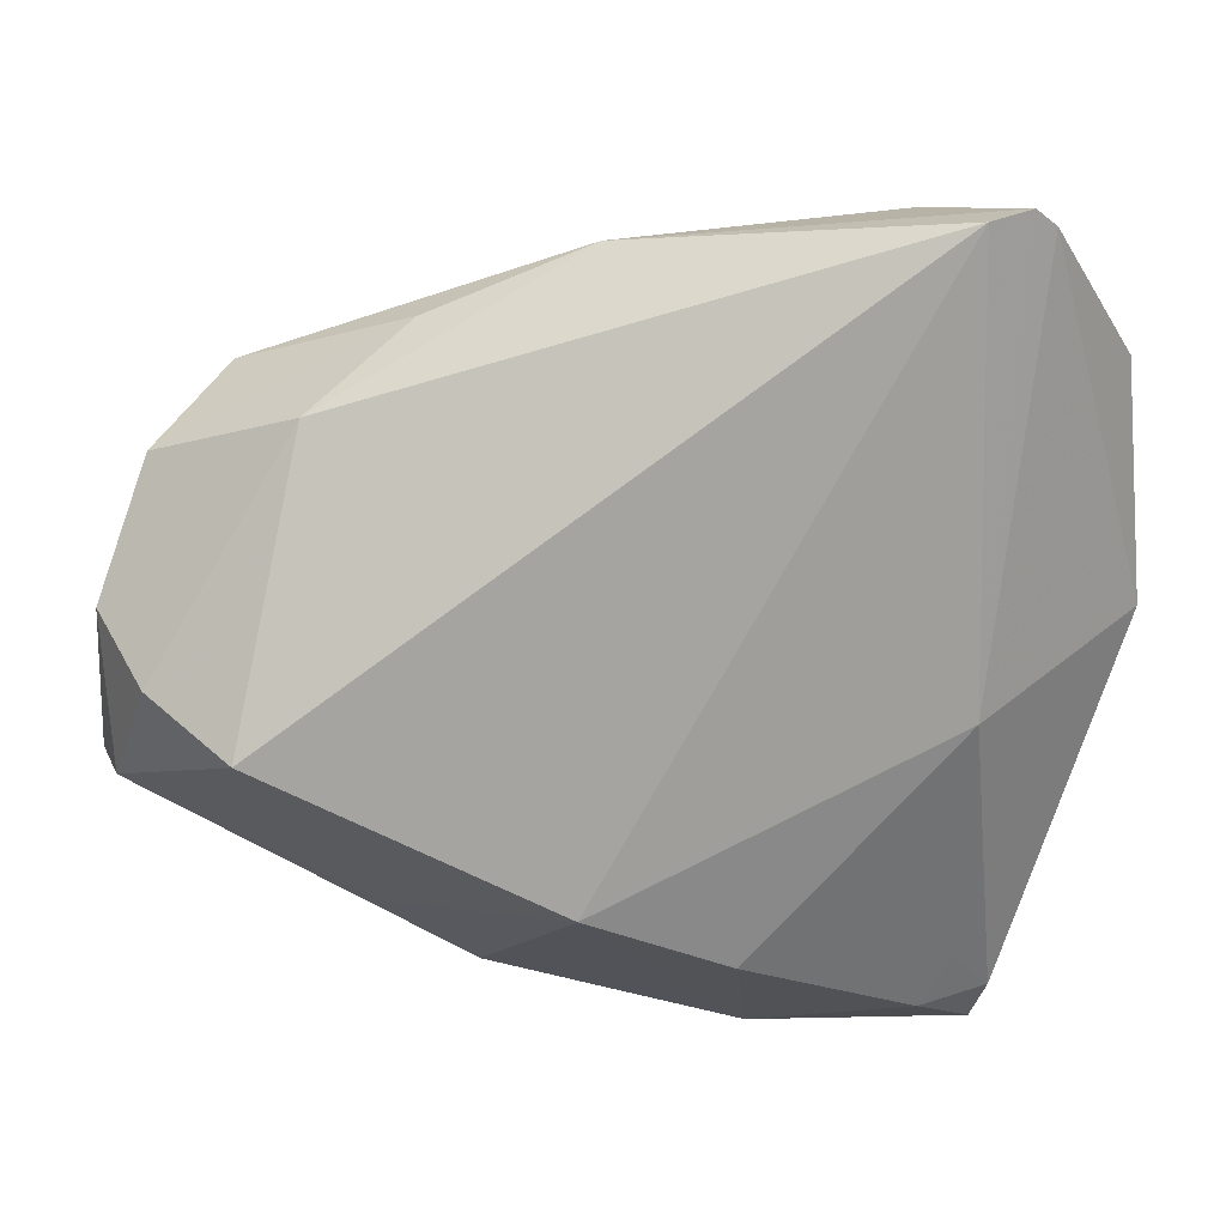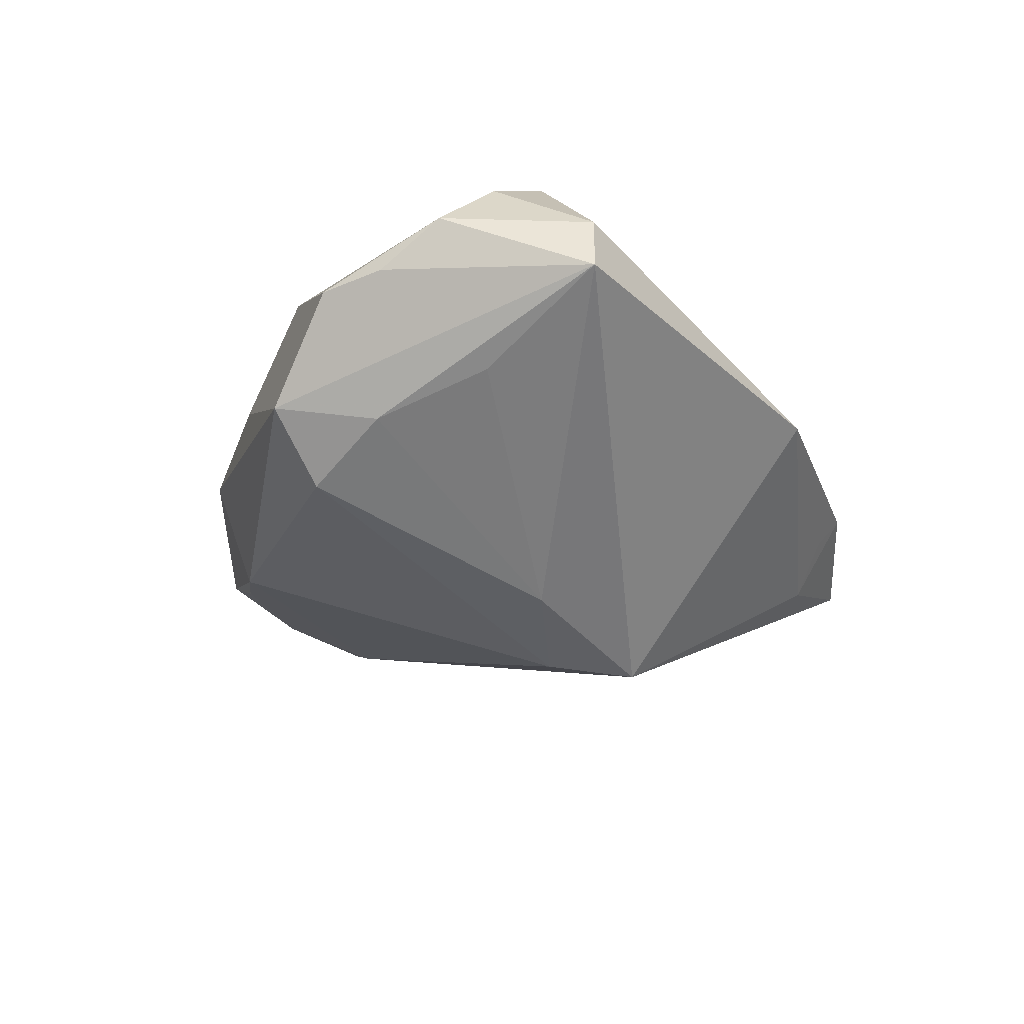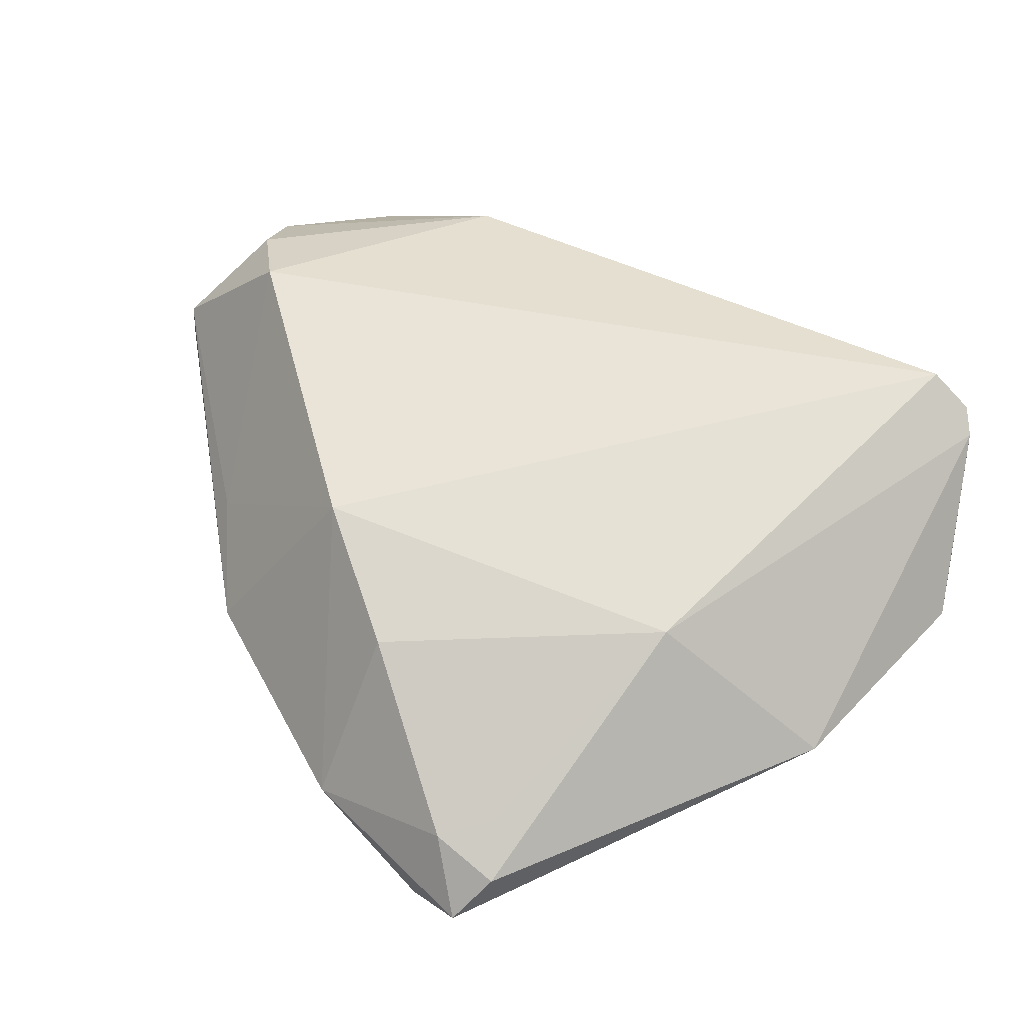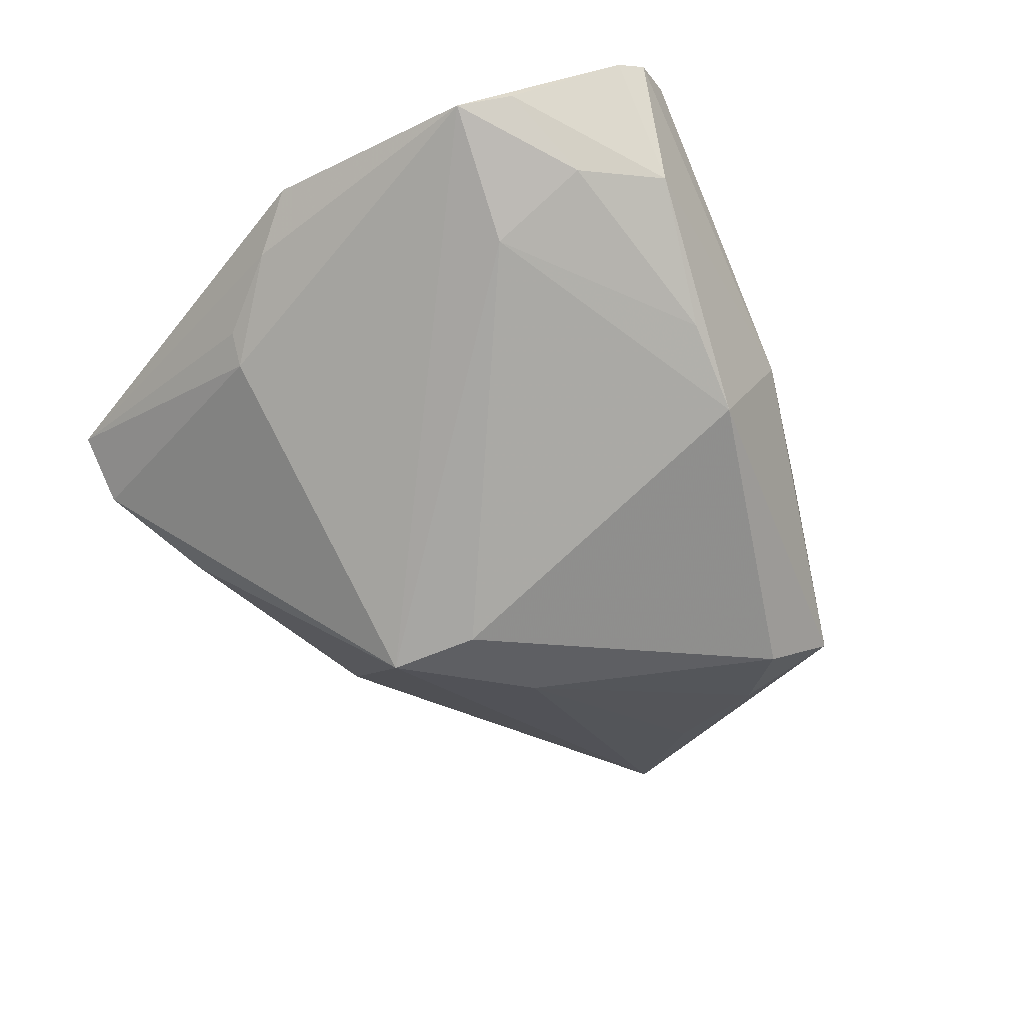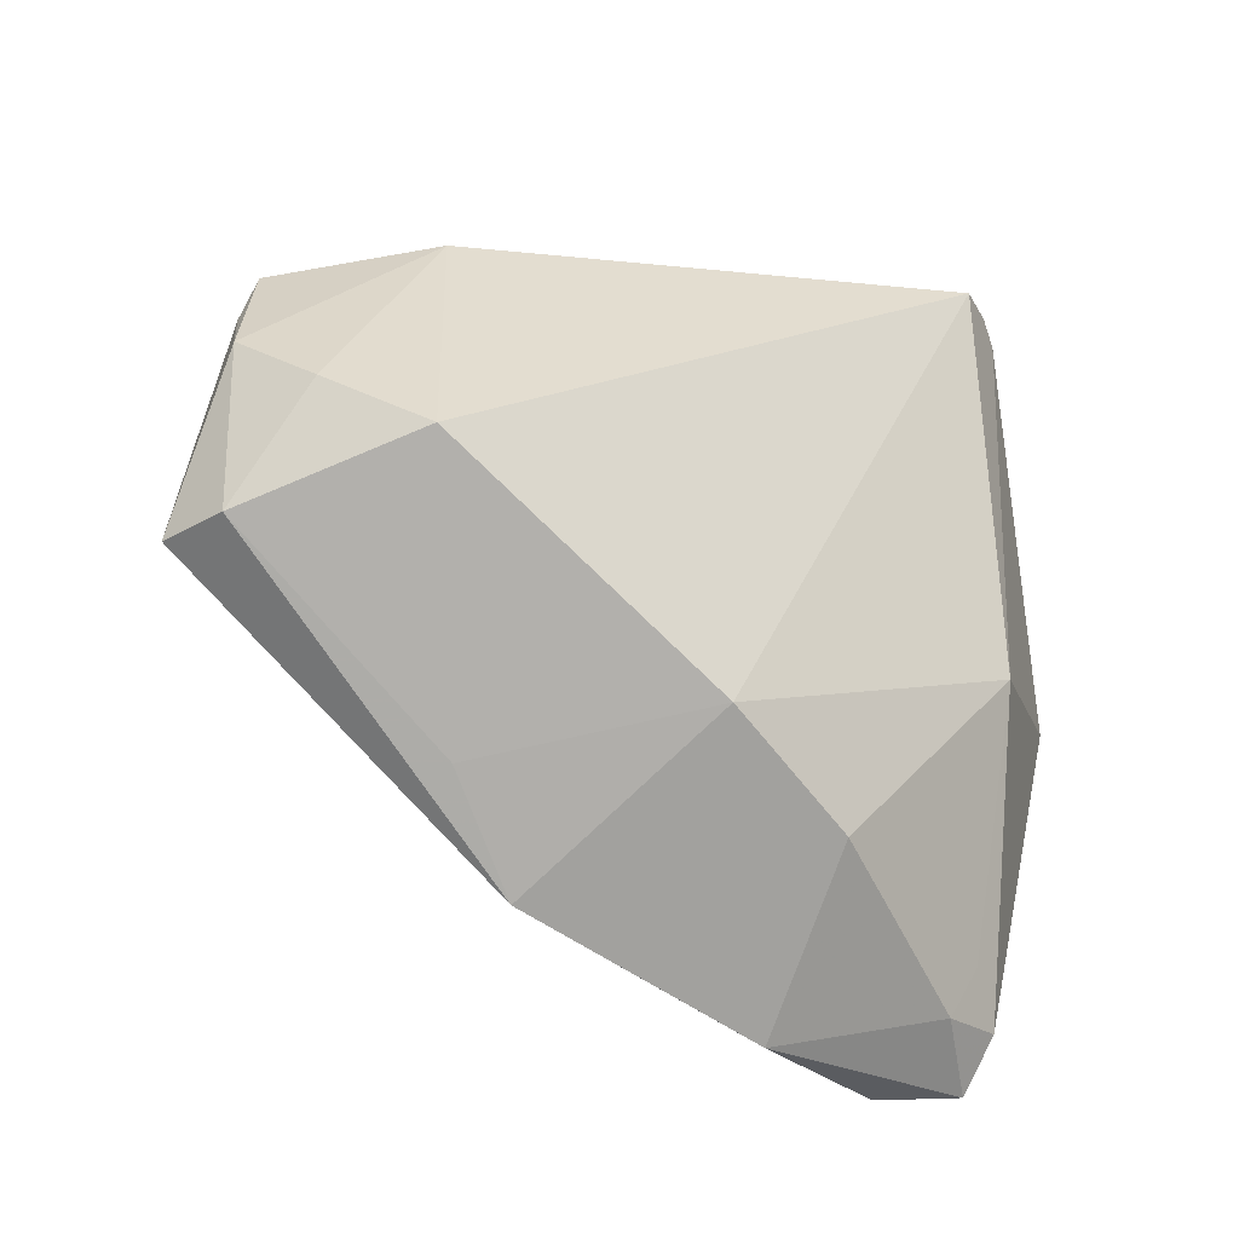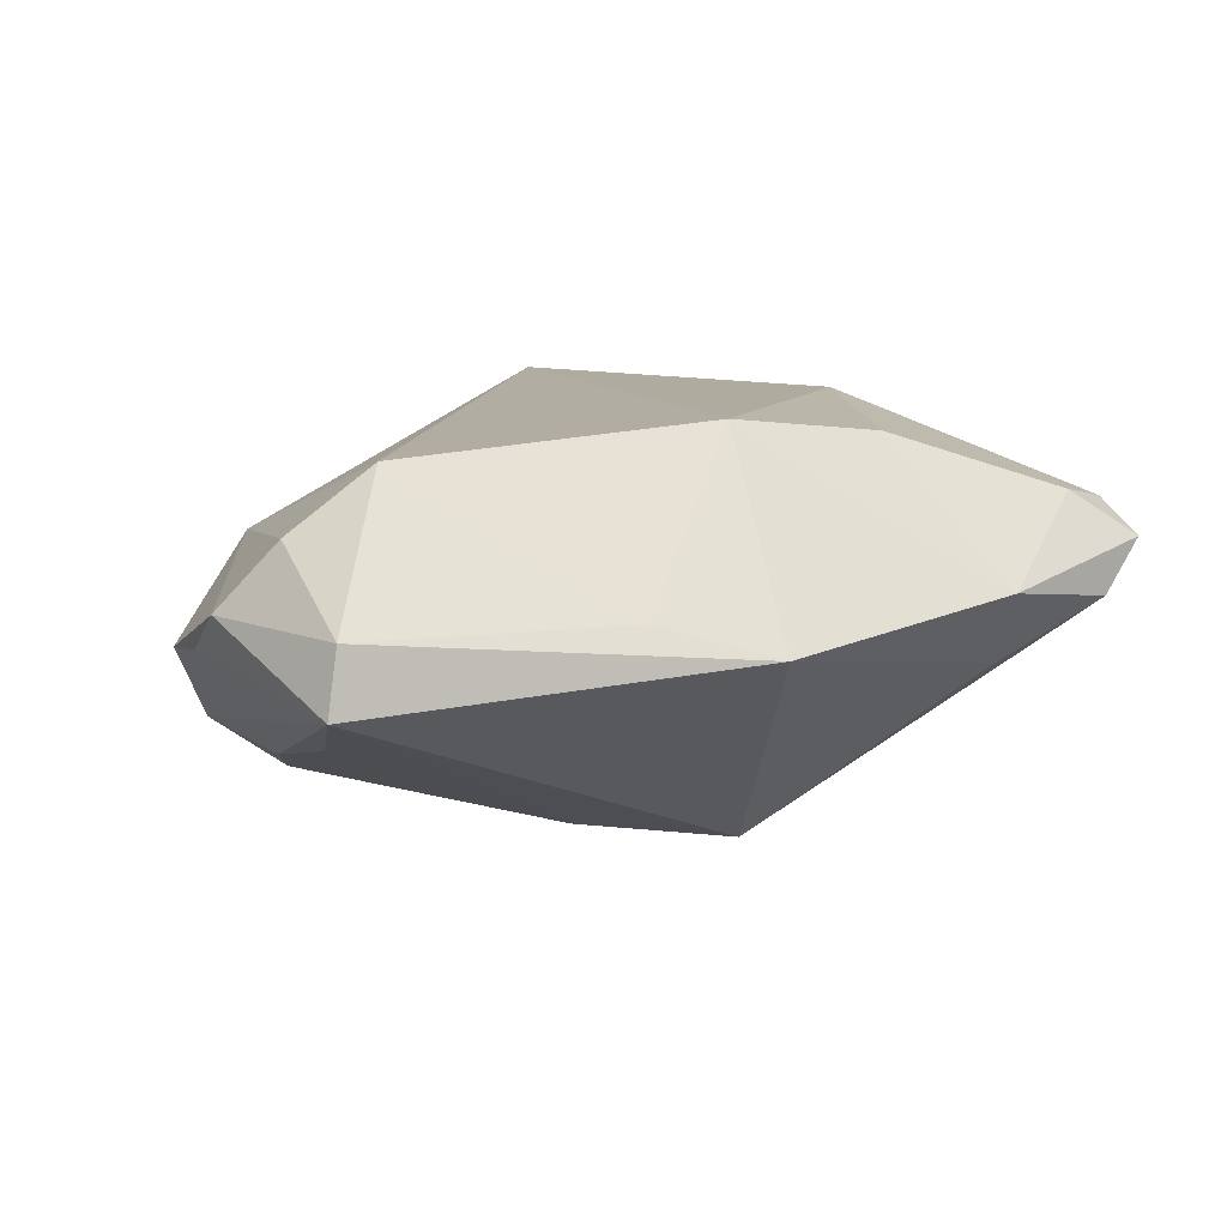
<metadata>
{"format":"obj","ext":"obj","renderer":"f3d","projection":"perspective","resolution":1024,"background":"white","views":[{"elev":19.6,"azim":-9.4,"up":"+Y"},{"elev":-34.8,"azim":-86.8,"up":"+Z"},{"elev":65.1,"azim":46.7,"up":"+Z"},{"elev":-48.4,"azim":124.8,"up":"+Z"},{"elev":-32.1,"azim":-41.6,"up":"+Y"},{"elev":9.7,"azim":-46.7,"up":"+Z"}]}
</metadata>
<code>
v -0.04469 0.01148 0.000766
v 0.04795 0.001478 0.009962
v -0.01805 0.02992 0.002574
v 0.04295 0.02987 0.01022
v -0.01038 -0.003936 -0.0196
v 0.01299 0.03434 -0.002425
v 0.01666 -0.03574 -0.002826
v 0.02938 -0.004612 0.02184
v -0.02706 0.01985 -0.01465
v 0.008157 -0.02787 0.02014
v 0.02816 0.04066 0.02184
v 0.03035 -0.03111 0.01439
v 0.03461 -0.03568 0.01215
v 0.03295 0.04119 0.01957
v -0.001643 0.03631 0.003562
v 0.04436 0.01551 0.01188
v 0.03685 -0.01276 -0.0004255
v 0.03371 0.03226 0.004921
v 0.01221 -0.04119 0.00523
v 0.03538 0.03934 0.01844
v -0.006793 -0.02116 0.02184
v -0.02278 -0.02581 0.004883
v 0.03394 -0.04088 0.008518
v -0.04386 -0.0004797 0.0123
v 0.02613 0.03906 0.006893
v -0.04675 -0.01132 0.004509
v -0.03423 0.01255 -0.01111
v -0.04757 0.005108 0.005194
v 0.04432 -0.004082 0.006007
v 0.03942 -0.0121 0.002487
v -0.03396 0.02379 -0.009022
v -0.04234 0.01787 -7.1e-05
v -0.03842 0.000488 -0.008211
v 0.02722 -0.03674 0.01354
v 0.02766 -0.04119 0.003205
v 0.003596 0.03265 -0.006766
v 0.00364 -0.01404 -0.02184
v -0.02907 0.02298 0.009508
v 0.01187 -0.03846 0.001678
v -0.01329 -0.03438 0.00132
v 0.0465 0.025 0.00795
v -0.03653 -0.005397 0.01902
v 0.001797 -0.004334 -0.02116
v 0.03372 0.02177 -0.0001825
v -0.04795 -0.01128 -0.002465
f 38 42 11
f 11 15 38
f 11 42 21
f 23 2 13
f 28 38 32
f 14 15 11
f 14 25 15
f 32 38 3
f 3 38 15
f 15 25 36
f 18 25 4
f 4 41 18
f 18 41 44
f 44 41 37
f 29 41 2
f 29 2 23
f 23 30 29
f 11 21 8
f 8 21 10
f 8 13 2
f 8 14 11
f 23 13 34
f 24 26 42
f 24 28 26
f 42 38 24
f 38 28 24
f 1 28 32
f 37 40 45
f 45 40 26
f 26 28 45
f 28 1 45
f 26 40 22
f 22 40 21
f 42 26 22
f 22 21 42
f 20 8 2
f 14 8 20
f 41 4 20
f 25 14 20
f 20 4 25
f 31 3 15
f 15 36 31
f 32 3 31
f 31 1 32
f 31 45 1
f 6 25 18
f 6 36 25
f 18 44 6
f 6 44 36
f 43 44 37
f 36 44 43
f 41 29 17
f 37 41 17
f 17 29 30
f 17 35 37
f 17 30 23
f 23 35 17
f 13 8 12
f 12 34 13
f 12 8 10
f 10 34 12
f 7 40 37
f 37 35 7
f 2 41 16
f 16 20 2
f 41 20 16
f 33 45 27
f 45 31 27
f 19 7 35
f 19 35 23
f 10 21 19
f 21 40 19
f 19 34 10
f 23 34 19
f 9 27 31
f 36 43 9
f 9 31 36
f 40 7 39
f 39 19 40
f 7 19 39
f 37 45 5
f 5 45 33
f 5 43 37
f 5 9 43
f 33 27 5
f 27 9 5

</code>
